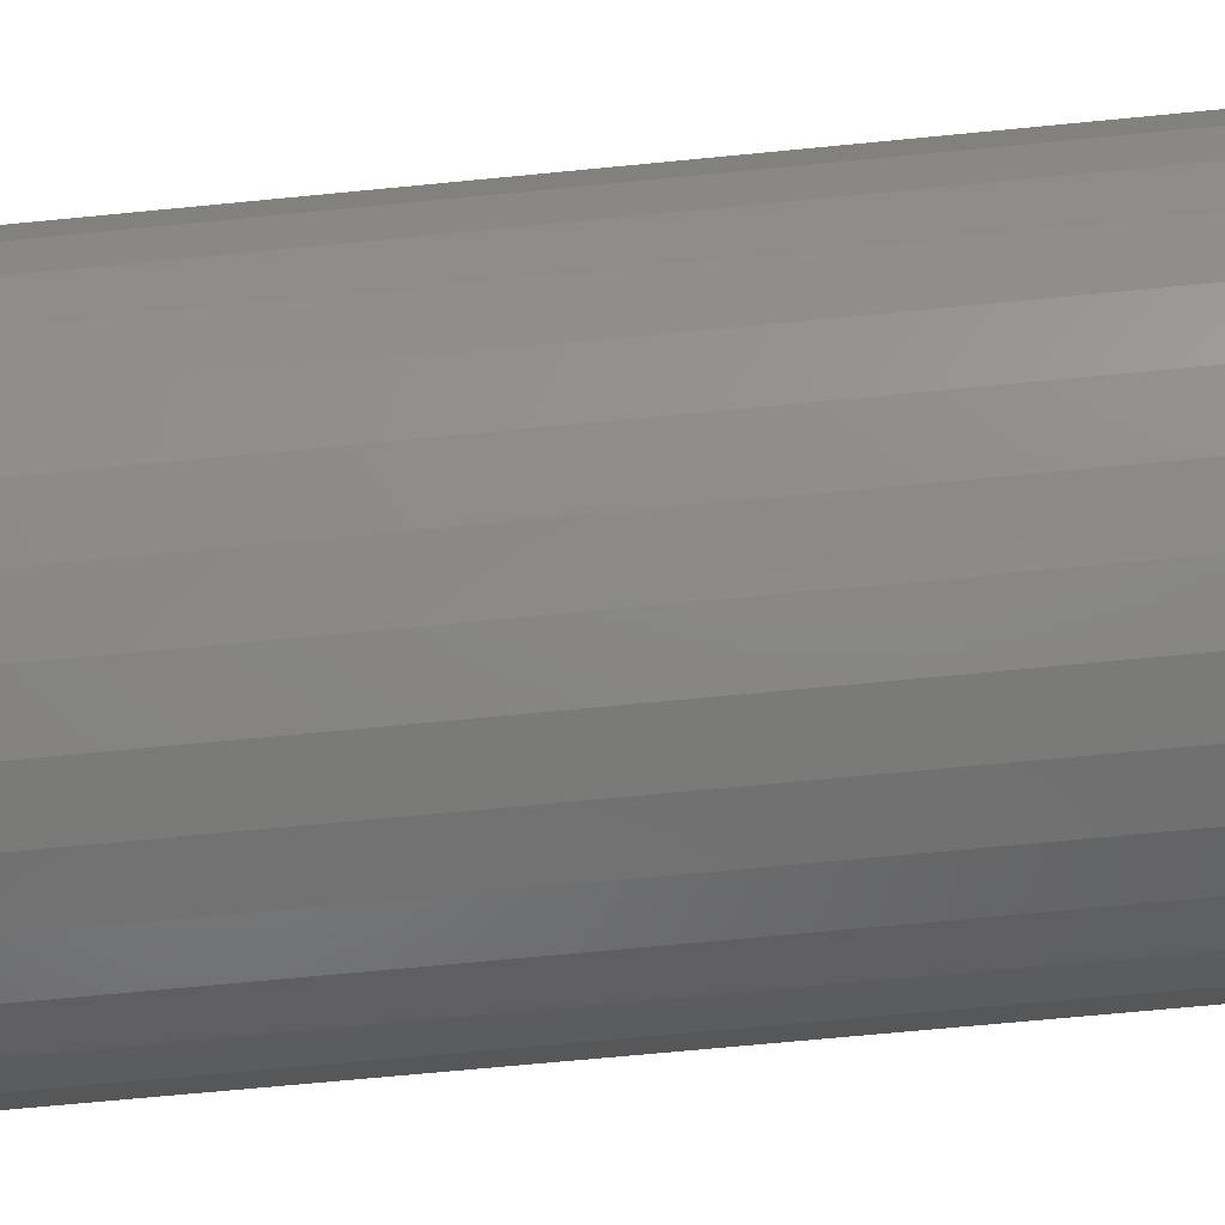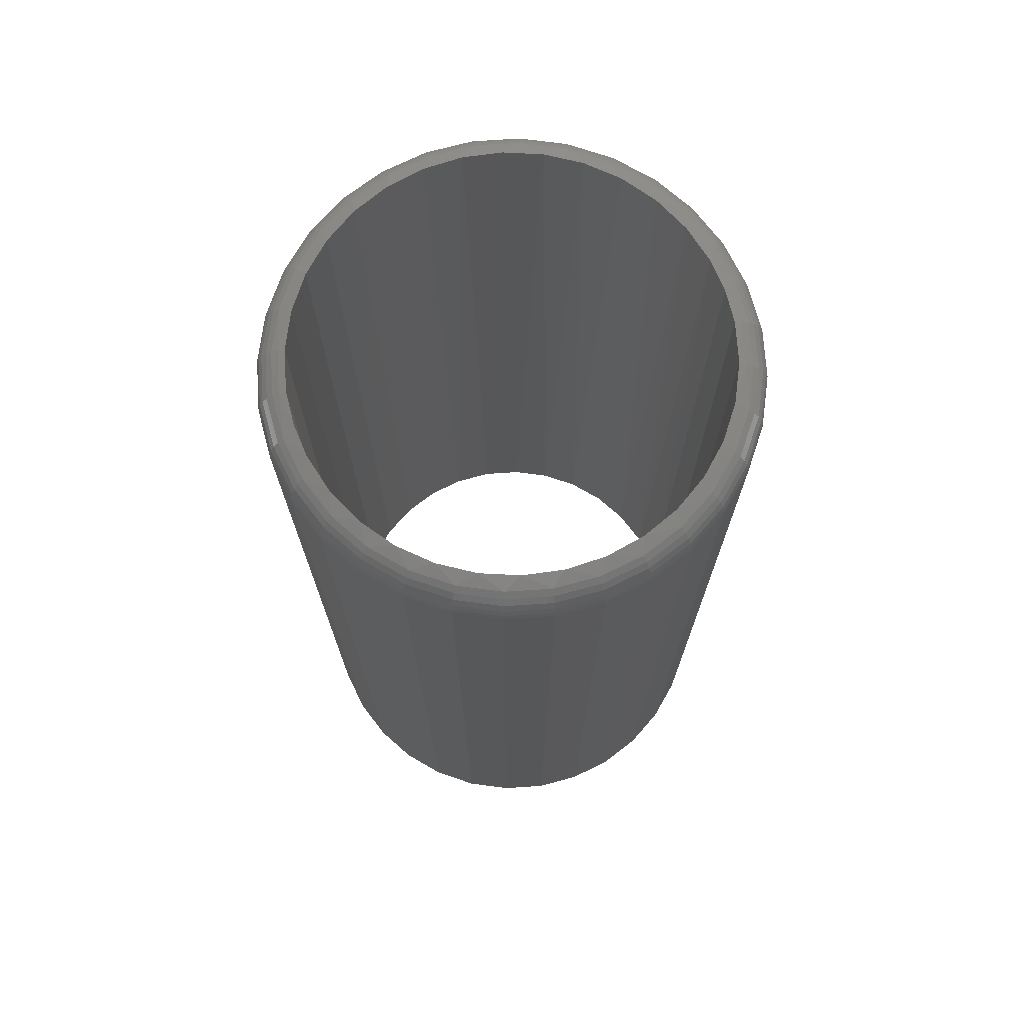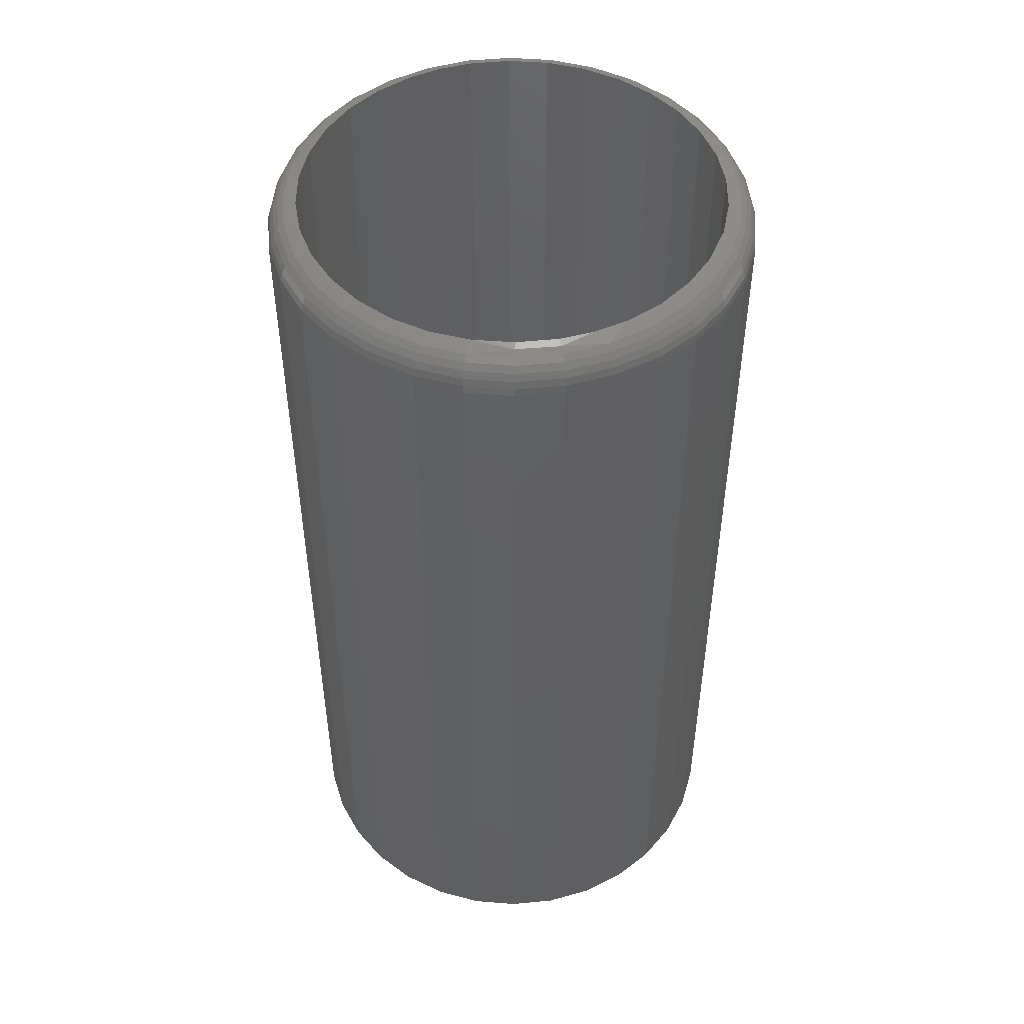
<metadata>
{"format":"stl","ext":"stl","renderer":"f3d","projection":"perspective","resolution":1024,"background":"white","views":[{"elev":-67.8,"azim":95.6,"up":"+Z"},{"elev":72.4,"azim":-9.4,"up":"+Y"},{"elev":49.0,"azim":-101.8,"up":"+Y"}]}
</metadata>
<code>
# stl→obj: 294 verts, 588 faces
v 0.001727 -0.75 0.1658
v 0.001974 -0.75 0.1895
v -0.03499 -0.75 0.1858
v -0.07053 -0.75 0.1751
v -0.03062 -0.75 0.1626
v -0.1033 -0.75 0.1575
v -0.06172 -0.75 0.1532
v -0.09038 -0.75 0.1378
v -0.132 -0.75 0.134
v -0.1155 -0.75 0.1172
v -0.1556 -0.75 0.1053
v -0.1033 -0.75 -0.1575
v -0.06172 -0.75 -0.1532
v -0.09038 -0.75 -0.1378
v -0.03062 -0.75 -0.1626
v -0.07053 -0.75 -0.1751
v 0.001727 -0.75 -0.1658
v -0.03499 -0.75 -0.1858
v 0.001974 -0.75 -0.1895
v 0.03894 -0.75 0.1858
v 0.07448 -0.75 0.1751
v 0.03407 -0.75 0.1626
v 0.1072 -0.75 0.1575
v 0.06517 -0.75 0.1532
v 0.09383 -0.75 0.1378
v 0.136 -0.75 -0.134
v 0.1595 -0.75 -0.1053
v 0.119 -0.75 -0.1172
v 0.09383 -0.75 -0.1378
v 0.1072 -0.75 -0.1575
v 0.06517 -0.75 -0.1532
v 0.03407 -0.75 -0.1626
v 0.07448 -0.75 -0.1751
v 0.03894 -0.75 -0.1858
v -0.132 -0.75 -0.134
v -0.1155 -0.75 -0.1172
v -0.1556 -0.75 -0.1053
v -0.1361 -0.75 -0.09211
v -0.1731 -0.75 -0.07251
v -0.1514 -0.75 -0.06344
v -0.1839 -0.75 -0.03696
v -0.1609 -0.75 -0.03234
v -0.1875 -0.75 2.32e-17
v -0.1641 -0.75 9.393e-17
v -0.1839 -0.75 0.03696
v -0.1609 -0.75 0.03234
v -0.1731 -0.75 0.07251
v -0.1514 -0.75 0.06344
v -0.1361 -0.75 0.09211
v 0.136 -0.75 0.134
v 0.119 -0.75 0.1172
v 0.1595 -0.75 0.1053
v 0.1396 -0.75 0.09211
v 0.177 -0.75 0.07251
v 0.1549 -0.75 0.06344
v 0.1878 -0.75 0.03696
v 0.1643 -0.75 0.03234
v 0.1914 -0.75 -2.32e-17
v 0.1675 -0.75 -2.03e-17
v 0.1878 -0.75 -0.03696
v 0.1643 -0.75 -0.03234
v 0.177 -0.75 -0.07251
v 0.1549 -0.75 -0.06344
v 0.1396 -0.75 -0.09211
v -0.1638 -0.000933 -1.251e-16
v -0.1608 -0.000932 -0.0314
v -0.1658 -0.002736 -0.03336
v -0.152 -0.000929 -0.06158
v -0.1608 -0.005692 -0.06743
v -0.1376 -0.0009242 -0.08943
v -0.1184 -0.0009177 -0.114
v -0.1445 -0.005692 -0.09789
v -0.09498 -0.0009098 -0.1344
v -0.1226 -0.005692 -0.1246
v -0.06831 -0.0009009 -0.15
v -0.09592 -0.005692 -0.1465
v -0.03927 -0.0008911 -0.1604
v -0.06546 -0.005692 -0.1628
v -0.00883 -0.000881 -0.1652
v -0.0324 -0.005692 -0.1728
v 0.02199 -0.0008707 -0.1643
v 0.001974 -0.005692 -0.1762
v 0.05218 -0.0008608 -0.1577
v 0.03635 -0.005692 -0.1728
v 0.08071 -0.0008514 -0.1455
v 0.0694 -0.005692 -0.1628
v 0.1066 -0.000843 -0.1282
v 0.09987 -0.005692 -0.1465
v 0.1288 -0.0008358 -0.1061
v 0.1266 -0.005692 -0.1246
v 0.1466 -0.0008301 -0.08022
v 0.1485 -0.005692 -0.09789
v 0.1592 -0.000826 -0.05133
v 0.1648 -0.005692 -0.06743
v 0.1653 -0.000824 -0.02599
v 0.173 -0.002736 -1.39e-16
v 0.1748 -0.005692 -0.03438
v 0.1673 -0.0008234 -1.251e-16
v 0.1914 -0.03125 -2.379e-16
v 0.1878 -0.03125 -0.03696
v 0.1909 -0.0253 -1.666e-16
v 0.1872 -0.0253 -0.03685
v 0.1892 -0.01957 -1.389e-16
v 0.1856 -0.01957 -0.03652
v 0.1864 -0.01427 -1.389e-16
v 0.1829 -0.01427 -0.03599
v 0.1827 -0.009583 -1.389e-16
v 0.1792 -0.009583 -0.03526
v 0.1782 -0.005692 -1.528e-16
v -0.1839 -0.03125 -0.03696
v -0.1875 -0.03125 2.32e-17
v -0.1833 -0.0253 -0.03685
v -0.1869 -0.02537 -1.666e-16
v -0.1816 -0.01957 -0.03652
v -0.1853 -0.01969 -1.805e-16
v -0.1789 -0.01427 -0.03599
v -0.1826 -0.01443 -1.805e-16
v -0.1753 -0.009583 -0.03526
v -0.179 -0.009775 -1.667e-16
v -0.1708 -0.005692 -0.03438
v -0.1745 -0.005885 -1.389e-16
v -0.1694 -0.002902 -1.39e-16
v -0.1731 -0.03125 -0.07251
v -0.1725 -0.0253 -0.07229
v -0.171 -0.01957 -0.07164
v -0.1684 -0.01427 -0.07059
v -0.165 -0.009583 -0.06917
v -0.1556 -0.03125 -0.1053
v -0.1551 -0.0253 -0.1049
v -0.1537 -0.01957 -0.104
v -0.1514 -0.01427 -0.1025
v -0.1483 -0.009583 -0.1004
v -0.132 -0.03125 -0.134
v -0.1316 -0.0253 -0.1336
v -0.1304 -0.01957 -0.1324
v -0.1285 -0.01427 -0.1304
v -0.1258 -0.009583 -0.1278
v -0.1033 -0.03125 -0.1575
v -0.103 -0.0253 -0.1571
v -0.102 -0.01957 -0.1557
v -0.1005 -0.01427 -0.1534
v -0.09844 -0.009583 -0.1503
v -0.07053 -0.03125 -0.1751
v -0.07032 -0.0253 -0.1745
v -0.06967 -0.01957 -0.173
v -0.06861 -0.01427 -0.1704
v -0.06719 -0.009583 -0.167
v -0.03499 -0.03125 -0.1858
v -0.03488 -0.0253 -0.1853
v -0.03455 -0.01957 -0.1836
v -0.03401 -0.01427 -0.1809
v -0.03329 -0.009583 -0.1773
v 0.001974 -0.03125 -0.1895
v 0.001974 -0.0253 -0.1889
v 0.001974 -0.01957 -0.1872
v 0.001974 -0.01427 -0.1845
v 0.001974 -0.009583 -0.1807
v 0.03894 -0.03125 -0.1858
v 0.03883 -0.0253 -0.1853
v 0.0385 -0.01957 -0.1836
v 0.03796 -0.01427 -0.1809
v 0.03723 -0.009583 -0.1773
v 0.07448 -0.03125 -0.1751
v 0.07426 -0.0253 -0.1745
v 0.07362 -0.01957 -0.173
v 0.07256 -0.01427 -0.1704
v 0.07114 -0.009583 -0.167
v 0.1072 -0.03125 -0.1575
v 0.1069 -0.0253 -0.1571
v 0.106 -0.01957 -0.1557
v 0.1045 -0.01427 -0.1534
v 0.1024 -0.009583 -0.1503
v 0.136 -0.03125 -0.134
v 0.1355 -0.0253 -0.1336
v 0.1344 -0.01957 -0.1324
v 0.1324 -0.01427 -0.1304
v 0.1298 -0.009583 -0.1278
v 0.1595 -0.03125 -0.1053
v 0.159 -0.0253 -0.1049
v 0.1576 -0.01957 -0.104
v 0.1553 -0.01427 -0.1025
v 0.1523 -0.009583 -0.1004
v 0.177 -0.03125 -0.07251
v 0.1765 -0.0253 -0.07229
v 0.1749 -0.01957 -0.07164
v 0.1724 -0.01427 -0.07059
v 0.169 -0.009583 -0.06917
v 0.1412 -0.0008318 0.08934
v 0.1648 -0.005692 0.06743
v 0.1555 -0.0008272 0.06151
v 0.122 -0.000838 0.1139
v 0.1485 -0.005692 0.09789
v 0.09861 -0.0008456 0.1343
v 0.1266 -0.005692 0.1246
v 0.07197 -0.0008543 0.1499
v 0.09987 -0.005692 0.1465
v 0.04295 -0.0008639 0.1604
v 0.0694 -0.005692 0.1628
v 0.01252 -0.0008739 0.1652
v 0.03635 -0.005692 0.1728
v -0.0183 -0.0008842 0.1644
v 0.001974 -0.005692 0.1762
v -0.04851 -0.0008943 0.1578
v -0.0324 -0.005692 0.1728
v -0.07707 -0.0009038 0.1456
v -0.06546 -0.005692 0.1628
v -0.103 -0.0009125 0.1283
v -0.09592 -0.005692 0.1465
v -0.1252 -0.00092 0.1062
v -0.1226 -0.005692 0.1246
v -0.143 -0.000926 0.08031
v -0.1445 -0.005692 0.09789
v -0.1557 -0.0009303 0.0514
v -0.1608 -0.005692 0.06743
v -0.1618 -0.0009323 0.02602
v -0.1708 -0.005692 0.03438
v 0.1697 -0.002736 0.03336
v 0.1643 -0.0008243 0.03136
v -0.1839 -0.03125 0.03696
v -0.1833 -0.0253 0.03685
v -0.1816 -0.01957 0.03652
v -0.1789 -0.01427 0.03599
v -0.1753 -0.009583 0.03526
v 0.1878 -0.03125 0.03696
v 0.1872 -0.0253 0.03685
v 0.1856 -0.01957 0.03652
v 0.1829 -0.01427 0.03599
v 0.1792 -0.009583 0.03526
v 0.1748 -0.005692 0.03438
v 0.177 -0.03125 0.07251
v 0.1765 -0.0253 0.07229
v 0.1749 -0.01957 0.07164
v 0.1724 -0.01427 0.07059
v 0.169 -0.009583 0.06917
v 0.1595 -0.03125 0.1053
v 0.159 -0.0253 0.1049
v 0.1576 -0.01957 0.104
v 0.1553 -0.01427 0.1025
v 0.1523 -0.009583 0.1004
v 0.136 -0.03125 0.134
v 0.1355 -0.0253 0.1336
v 0.1344 -0.01957 0.1324
v 0.1324 -0.01427 0.1304
v 0.1298 -0.009583 0.1278
v 0.1072 -0.03125 0.1575
v 0.1069 -0.0253 0.1571
v 0.106 -0.01957 0.1557
v 0.1045 -0.01427 0.1534
v 0.1024 -0.009583 0.1503
v 0.07448 -0.03125 0.1751
v 0.07426 -0.0253 0.1745
v 0.07362 -0.01957 0.173
v 0.07256 -0.01427 0.1704
v 0.07114 -0.009583 0.167
v 0.03894 -0.03125 0.1858
v 0.03883 -0.0253 0.1853
v 0.0385 -0.01957 0.1836
v 0.03796 -0.01427 0.1809
v 0.03723 -0.009583 0.1773
v 0.001974 -0.03125 0.1895
v 0.001974 -0.0253 0.1889
v 0.001974 -0.01957 0.1872
v 0.001974 -0.01427 0.1845
v 0.001974 -0.009583 0.1807
v -0.03499 -0.03125 0.1858
v -0.03488 -0.0253 0.1853
v -0.03455 -0.01957 0.1836
v -0.03401 -0.01427 0.1809
v -0.03329 -0.009583 0.1773
v -0.07053 -0.03125 0.1751
v -0.07032 -0.0253 0.1745
v -0.06967 -0.01957 0.173
v -0.06861 -0.01427 0.1704
v -0.06719 -0.009583 0.167
v -0.1033 -0.03125 0.1575
v -0.103 -0.0253 0.1571
v -0.102 -0.01957 0.1557
v -0.1005 -0.01427 0.1534
v -0.09844 -0.009583 0.1503
v -0.132 -0.03125 0.134
v -0.1316 -0.0253 0.1336
v -0.1304 -0.01957 0.1324
v -0.1285 -0.01427 0.1304
v -0.1258 -0.009583 0.1278
v -0.1556 -0.03125 0.1053
v -0.1551 -0.0253 0.1049
v -0.1537 -0.01957 0.104
v -0.1514 -0.01427 0.1025
v -0.1483 -0.009583 0.1004
v -0.1731 -0.03125 0.07251
v -0.1725 -0.0253 0.07229
v -0.171 -0.01957 0.07164
v -0.1684 -0.01427 0.07059
v -0.165 -0.009583 0.06917
f 1 2 3
f 1 3 4
f 5 1 4
f 4 6 5
f 5 6 7
f 8 7 6
f 6 9 8
f 10 8 9
f 9 11 10
f 12 13 14
f 15 13 12
f 12 16 15
f 17 15 16
f 17 16 18
f 17 18 19
f 20 2 1
f 1 21 20
f 21 1 22
f 21 22 23
f 22 24 23
f 23 24 25
f 26 27 28
f 28 29 26
f 30 26 29
f 30 29 31
f 30 31 32
f 30 32 33
f 33 32 17
f 34 33 17
f 17 19 34
f 12 14 35
f 35 14 36
f 35 36 37
f 37 36 38
f 37 38 39
f 39 38 40
f 39 40 41
f 41 40 42
f 41 42 43
f 43 42 44
f 43 44 45
f 45 44 46
f 45 46 47
f 47 46 48
f 47 48 11
f 11 48 49
f 11 49 10
f 23 25 50
f 50 25 51
f 50 51 52
f 52 51 53
f 52 53 54
f 54 53 55
f 54 55 56
f 56 55 57
f 56 57 58
f 58 57 59
f 58 59 60
f 60 59 61
f 60 61 62
f 62 61 63
f 62 63 27
f 27 63 64
f 27 64 28
f 65 66 67
f 68 69 67
f 68 67 66
f 70 69 68
f 71 72 70
f 73 74 71
f 75 76 73
f 77 78 75
f 79 80 77
f 81 82 79
f 83 84 81
f 85 86 83
f 87 88 85
f 89 90 87
f 91 92 89
f 93 94 91
f 95 96 97
f 95 97 93
f 98 96 95
f 99 100 101
f 101 100 102
f 101 102 103
f 103 102 104
f 103 104 105
f 105 104 106
f 105 106 107
f 107 106 108
f 107 108 109
f 109 108 97
f 109 97 96
f 110 111 112
f 112 111 113
f 112 113 114
f 114 113 115
f 114 115 116
f 116 115 117
f 116 117 118
f 118 117 119
f 118 119 120
f 120 119 121
f 120 121 67
f 67 121 122
f 67 122 65
f 123 110 124
f 124 110 112
f 124 112 125
f 125 112 114
f 125 114 126
f 126 114 116
f 126 116 127
f 127 116 118
f 127 118 69
f 69 118 120
f 69 120 67
f 128 123 129
f 129 123 124
f 129 124 130
f 130 124 125
f 130 125 131
f 131 125 126
f 131 126 132
f 132 126 127
f 132 127 72
f 72 127 69
f 72 69 70
f 133 128 134
f 134 128 129
f 134 129 135
f 135 129 130
f 135 130 136
f 136 130 131
f 136 131 137
f 137 131 132
f 137 132 74
f 74 132 72
f 74 72 71
f 138 133 139
f 139 133 134
f 139 134 140
f 140 134 135
f 140 135 141
f 141 135 136
f 141 136 142
f 142 136 137
f 142 137 76
f 76 137 74
f 76 74 73
f 143 138 144
f 144 138 139
f 144 139 145
f 145 139 140
f 145 140 146
f 146 140 141
f 146 141 147
f 147 141 142
f 147 142 78
f 78 142 76
f 78 76 75
f 148 143 149
f 149 143 144
f 149 144 150
f 150 144 145
f 150 145 151
f 151 145 146
f 151 146 152
f 152 146 147
f 152 147 80
f 80 147 78
f 80 78 77
f 153 148 154
f 154 148 149
f 154 149 155
f 155 149 150
f 155 150 156
f 156 150 151
f 156 151 157
f 157 151 152
f 157 152 82
f 82 152 80
f 82 80 79
f 158 153 159
f 159 153 154
f 159 154 160
f 160 154 155
f 160 155 161
f 161 155 156
f 161 156 162
f 162 156 157
f 162 157 84
f 84 157 82
f 84 82 81
f 163 158 164
f 164 158 159
f 164 159 165
f 165 159 160
f 165 160 166
f 166 160 161
f 166 161 167
f 167 161 162
f 167 162 86
f 86 162 84
f 86 84 83
f 168 163 169
f 169 163 164
f 169 164 170
f 170 164 165
f 170 165 171
f 171 165 166
f 171 166 172
f 172 166 167
f 172 167 88
f 88 167 86
f 88 86 85
f 173 168 174
f 174 168 169
f 174 169 175
f 175 169 170
f 175 170 176
f 176 170 171
f 176 171 177
f 177 171 172
f 177 172 90
f 90 172 88
f 90 88 87
f 178 173 179
f 179 173 174
f 179 174 180
f 180 174 175
f 180 175 181
f 181 175 176
f 181 176 182
f 182 176 177
f 182 177 92
f 92 177 90
f 92 90 89
f 183 178 184
f 184 178 179
f 184 179 185
f 185 179 180
f 185 180 186
f 186 180 181
f 186 181 187
f 187 181 182
f 187 182 94
f 94 182 92
f 94 92 91
f 100 183 102
f 102 183 184
f 102 184 104
f 104 184 185
f 104 185 106
f 106 185 186
f 106 186 108
f 108 186 187
f 108 187 97
f 97 187 94
f 97 94 93
f 188 189 190
f 191 192 188
f 193 194 191
f 195 196 193
f 197 198 195
f 199 200 197
f 201 202 199
f 203 204 201
f 205 206 203
f 207 208 205
f 209 210 207
f 211 212 209
f 213 214 211
f 215 122 216
f 215 216 213
f 65 122 215
f 189 217 190
f 190 217 218
f 111 219 113
f 113 219 220
f 113 220 115
f 115 220 221
f 115 221 117
f 117 221 222
f 117 222 119
f 119 222 223
f 119 223 121
f 121 223 216
f 121 216 122
f 224 99 225
f 225 99 101
f 225 101 226
f 226 101 103
f 226 103 227
f 227 103 105
f 227 105 228
f 228 105 107
f 228 107 229
f 229 107 109
f 229 109 217
f 217 109 96
f 217 96 218
f 218 96 98
f 230 224 231
f 231 224 225
f 231 225 232
f 232 225 226
f 232 226 233
f 233 226 227
f 233 227 234
f 234 227 228
f 234 228 189
f 189 228 229
f 189 229 217
f 235 230 236
f 236 230 231
f 236 231 237
f 237 231 232
f 237 232 238
f 238 232 233
f 238 233 239
f 239 233 234
f 239 234 192
f 192 234 189
f 192 189 188
f 240 235 241
f 241 235 236
f 241 236 242
f 242 236 237
f 242 237 243
f 243 237 238
f 243 238 244
f 244 238 239
f 244 239 194
f 194 239 192
f 194 192 191
f 245 240 246
f 246 240 241
f 246 241 247
f 247 241 242
f 247 242 248
f 248 242 243
f 248 243 249
f 249 243 244
f 249 244 196
f 196 244 194
f 196 194 193
f 250 245 251
f 251 245 246
f 251 246 252
f 252 246 247
f 252 247 253
f 253 247 248
f 253 248 254
f 254 248 249
f 254 249 198
f 198 249 196
f 198 196 195
f 255 250 256
f 256 250 251
f 256 251 257
f 257 251 252
f 257 252 258
f 258 252 253
f 258 253 259
f 259 253 254
f 259 254 200
f 200 254 198
f 200 198 197
f 260 255 261
f 261 255 256
f 261 256 262
f 262 256 257
f 262 257 263
f 263 257 258
f 263 258 264
f 264 258 259
f 264 259 202
f 202 259 200
f 202 200 199
f 265 260 266
f 266 260 261
f 266 261 267
f 267 261 262
f 267 262 268
f 268 262 263
f 268 263 269
f 269 263 264
f 269 264 204
f 204 264 202
f 204 202 201
f 270 265 271
f 271 265 266
f 271 266 272
f 272 266 267
f 272 267 273
f 273 267 268
f 273 268 274
f 274 268 269
f 274 269 206
f 206 269 204
f 206 204 203
f 275 270 276
f 276 270 271
f 276 271 277
f 277 271 272
f 277 272 278
f 278 272 273
f 278 273 279
f 279 273 274
f 279 274 208
f 208 274 206
f 208 206 205
f 280 275 281
f 281 275 276
f 281 276 282
f 282 276 277
f 282 277 283
f 283 277 278
f 283 278 284
f 284 278 279
f 284 279 210
f 210 279 208
f 210 208 207
f 285 280 286
f 286 280 281
f 286 281 287
f 287 281 282
f 287 282 288
f 288 282 283
f 288 283 289
f 289 283 284
f 289 284 212
f 212 284 210
f 212 210 209
f 290 285 291
f 291 285 286
f 291 286 292
f 292 286 287
f 292 287 293
f 293 287 288
f 293 288 294
f 294 288 289
f 294 289 214
f 214 289 212
f 214 212 211
f 219 290 220
f 220 290 291
f 220 291 221
f 221 291 292
f 221 292 222
f 222 292 293
f 222 293 223
f 223 293 294
f 223 294 216
f 216 294 214
f 216 214 213
f 93 63 61
f 63 93 91
f 91 64 63
f 64 91 89
f 89 28 64
f 28 89 87
f 87 29 28
f 85 29 87
f 31 29 85
f 83 31 85
f 32 31 83
f 81 32 83
f 17 32 81
f 79 17 81
f 15 17 79
f 77 15 79
f 13 15 77
f 75 13 77
f 14 13 75
f 73 14 75
f 36 14 73
f 71 36 73
f 38 36 71
f 70 38 71
f 40 38 70
f 93 61 95
f 95 61 59
f 95 59 98
f 70 68 40
f 40 68 66
f 40 66 42
f 42 66 65
f 42 65 44
f 213 48 46
f 48 213 211
f 211 49 48
f 49 211 209
f 209 10 49
f 10 209 207
f 207 8 10
f 205 8 207
f 7 8 205
f 203 7 205
f 5 7 203
f 201 5 203
f 1 5 201
f 199 1 201
f 22 1 199
f 197 22 199
f 24 22 197
f 195 24 197
f 25 24 195
f 193 25 195
f 51 25 193
f 191 51 193
f 53 51 191
f 188 53 191
f 55 53 188
f 213 46 215
f 215 46 44
f 215 44 65
f 188 190 55
f 55 190 218
f 55 218 57
f 57 218 98
f 57 98 59
f 99 58 100
f 100 58 60
f 100 60 183
f 183 60 62
f 183 62 178
f 178 62 27
f 178 27 173
f 173 27 26
f 173 26 168
f 168 26 30
f 168 30 163
f 163 30 33
f 163 33 158
f 158 33 34
f 158 34 153
f 153 34 19
f 153 19 148
f 148 19 18
f 148 18 143
f 143 18 16
f 143 16 138
f 138 16 12
f 138 12 133
f 133 12 35
f 133 35 128
f 128 35 37
f 128 37 123
f 123 37 39
f 123 39 110
f 110 39 41
f 110 41 111
f 111 41 43
f 111 43 219
f 219 43 45
f 219 45 290
f 290 45 47
f 290 47 285
f 285 47 11
f 285 11 280
f 280 11 9
f 280 9 275
f 275 9 6
f 275 6 270
f 270 6 4
f 270 4 265
f 265 4 3
f 265 3 260
f 260 3 2
f 260 2 255
f 255 2 20
f 255 20 250
f 250 20 21
f 250 21 245
f 245 21 23
f 245 23 240
f 240 23 50
f 240 50 235
f 235 50 52
f 235 52 230
f 230 52 54
f 230 54 224
f 224 54 56
f 224 56 99
f 99 56 58

</code>
